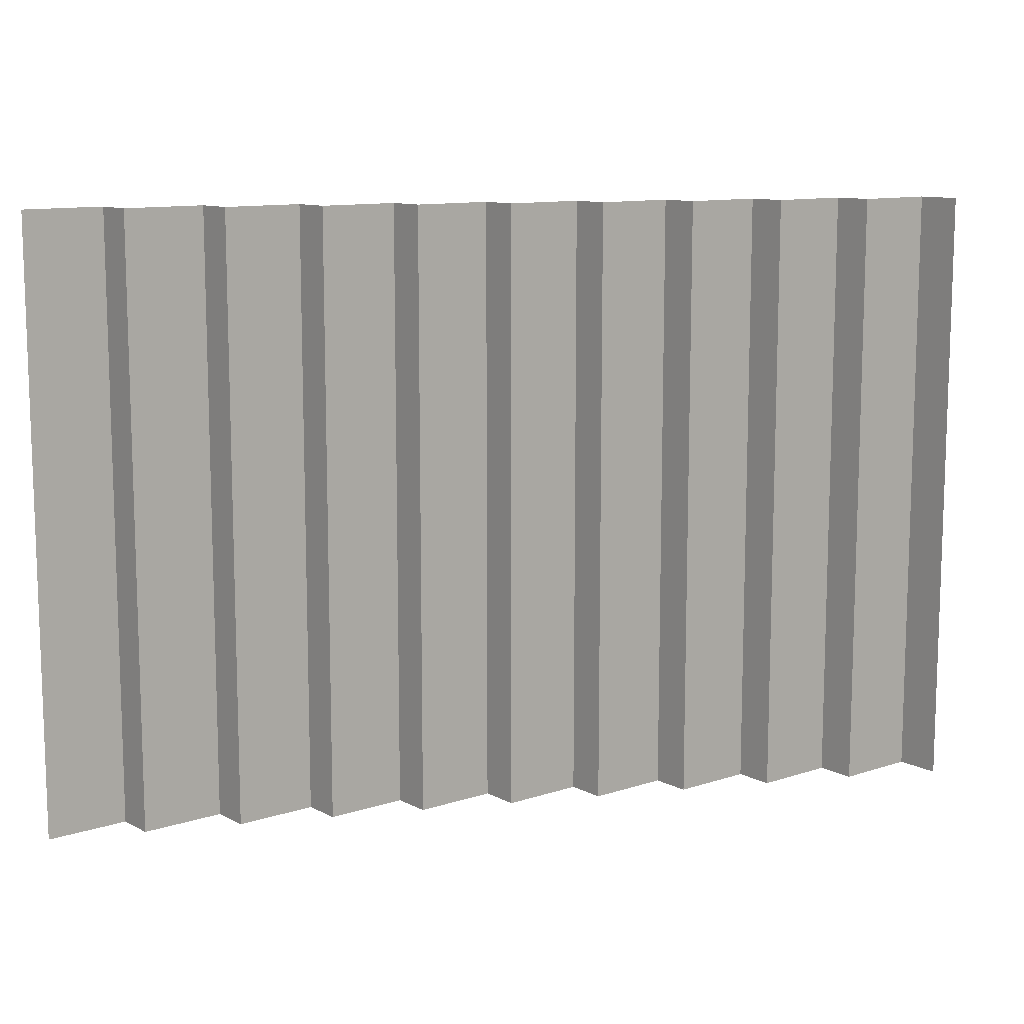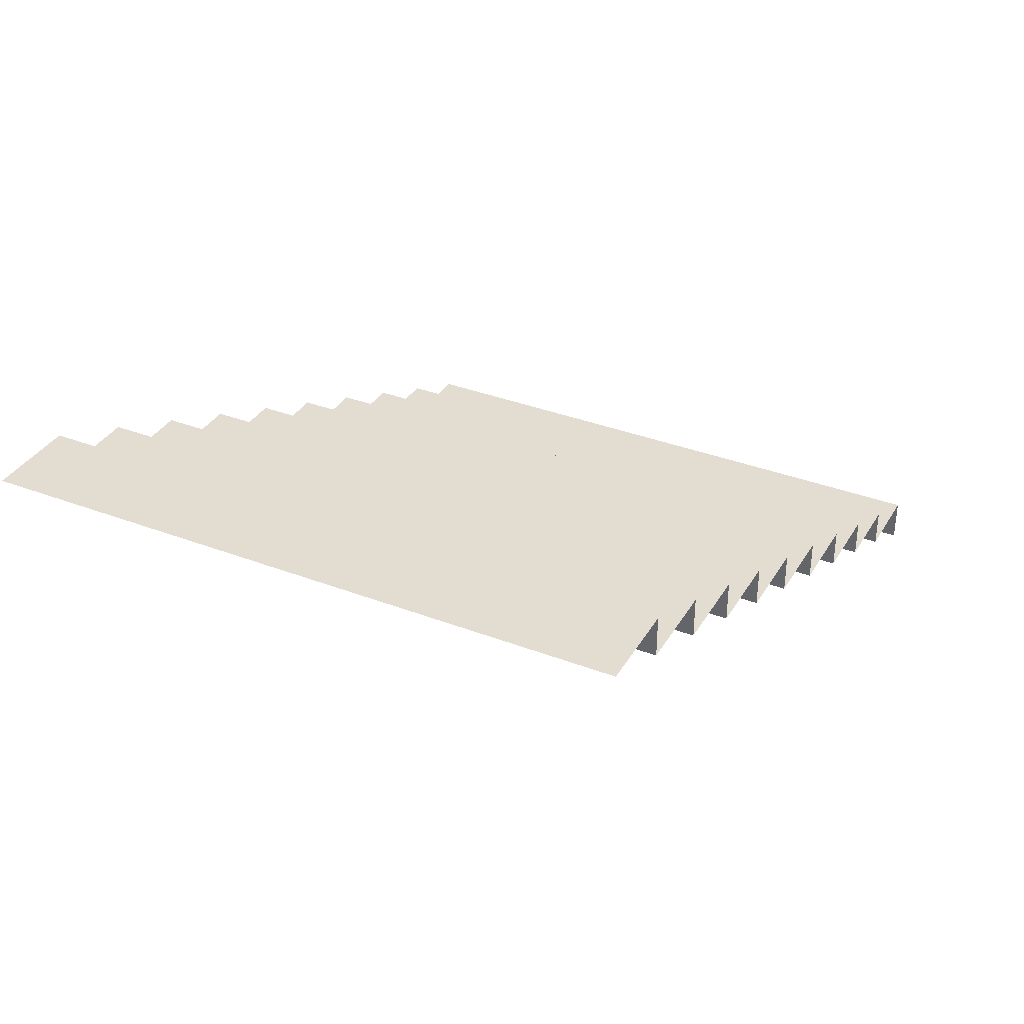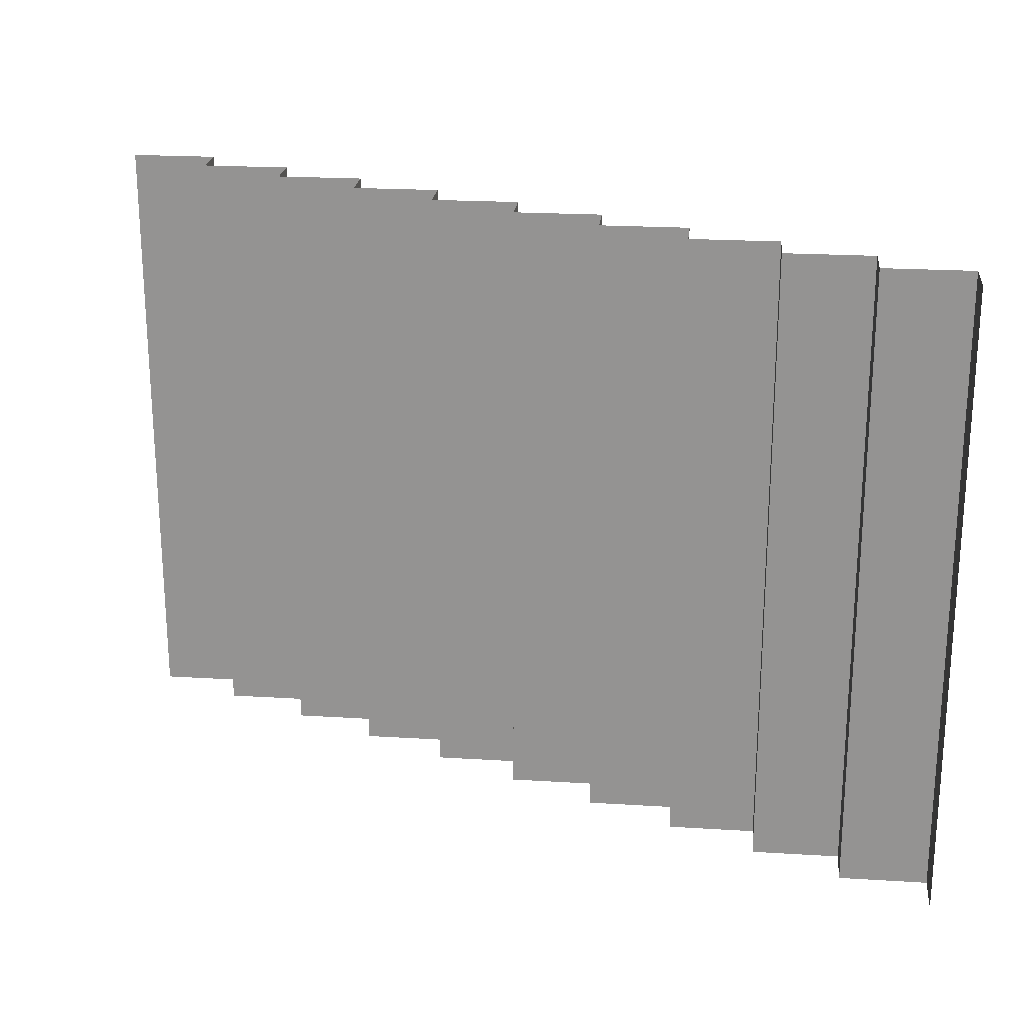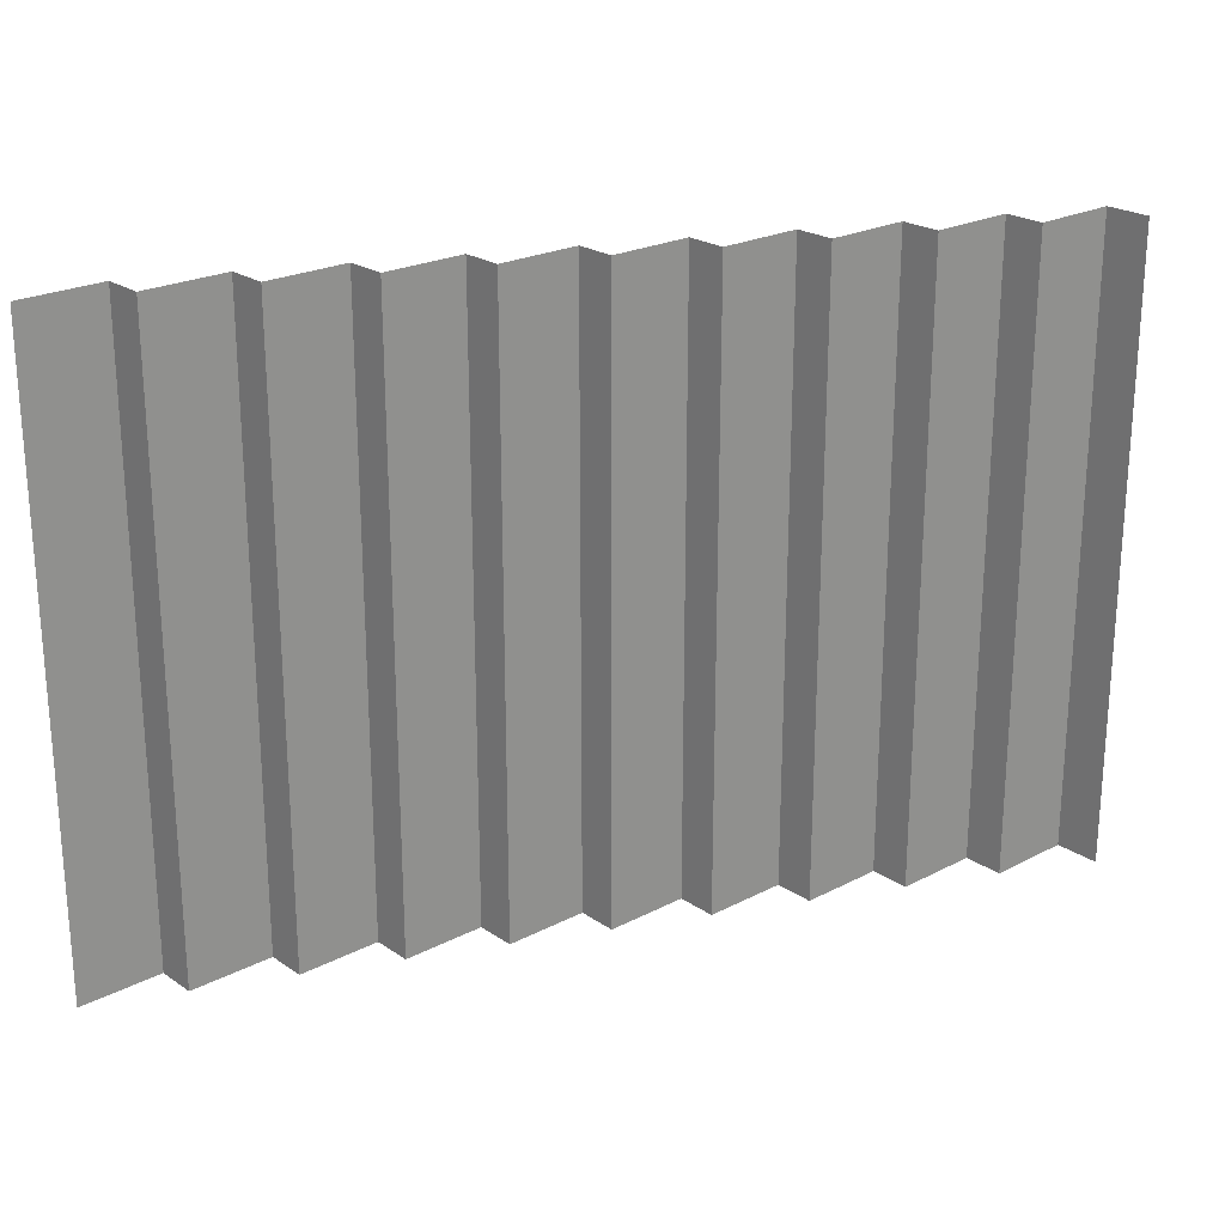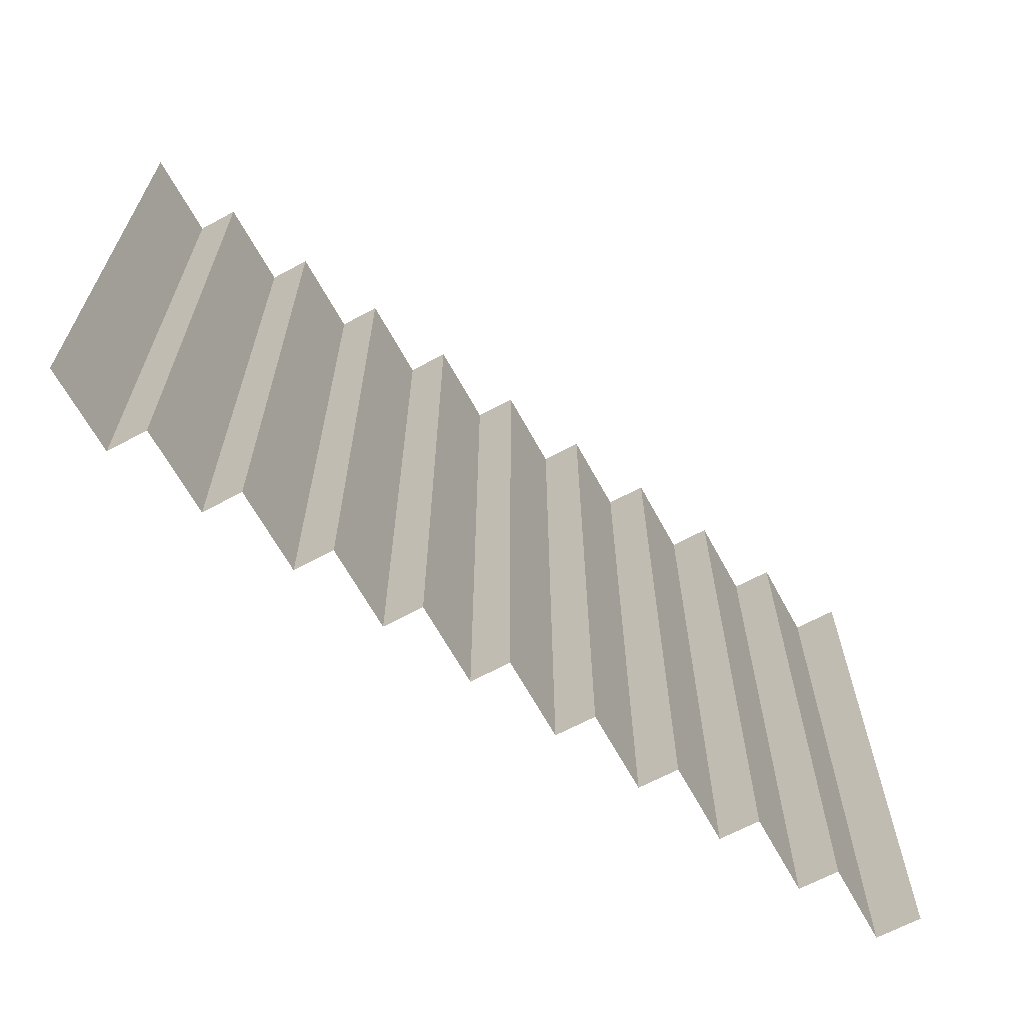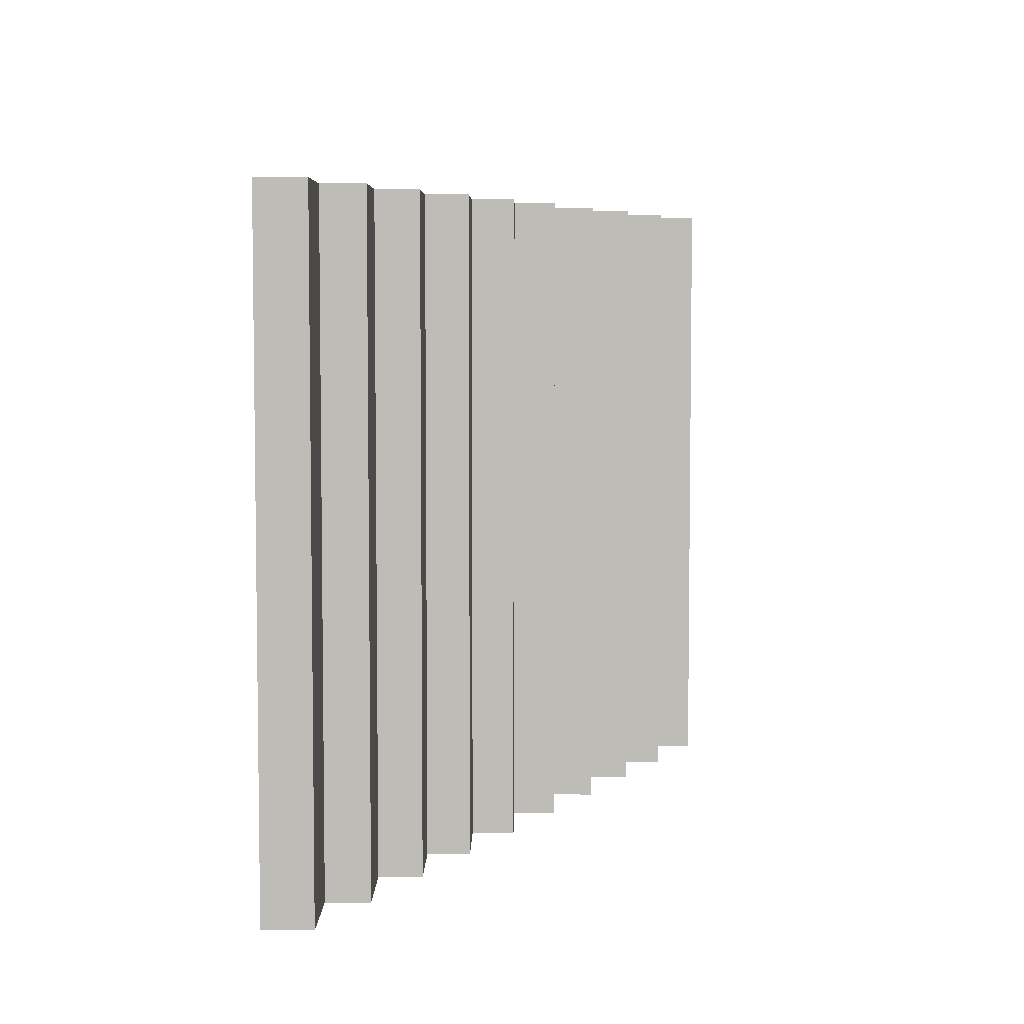
<metadata>
{"format":"obj","ext":"obj","renderer":"f3d","projection":"perspective","resolution":1024,"background":"white","views":[{"elev":11.1,"azim":141.1,"up":"+Y"},{"elev":35.2,"azim":116.9,"up":"+Z"},{"elev":22.2,"azim":-173.9,"up":"+Y"},{"elev":23.1,"azim":138.6,"up":"+Y"},{"elev":-65.0,"azim":118.6,"up":"+Y"},{"elev":5.3,"azim":-89.3,"up":"+Y"}]}
</metadata>
<code>
g emperors_palace_corridor_to_base_002_stairs_006
v -40.06 24.37 3
v -40.06 24.37 3.5
v -40.06 16.69 3.5
v -40.06 16.69 3
v -36.88 24.37 4.5
v -36.88 24.37 5
v -36.88 16.69 5
v -36.88 16.69 4.5
v -42.16 24.37 2.5
v -42.16 16.69 2.5
v -42.16 16.69 2
v -42.16 24.37 2
v -41.11 24.37 2.5
v -41.11 16.69 2.5
v -42.16 16.69 2.5
v -42.16 24.37 2.5
v -41.11 24.37 3
v -41.11 16.69 3
v -41.11 16.69 2.5
v -41.11 24.37 2.5
v -40.06 24.37 3
v -40.06 16.69 3
v -41.11 16.69 3
v -41.11 24.37 3
v -39 24.37 3.5
v -39 16.69 3.5
v -40.06 16.69 3.5
v -40.06 24.37 3.5
v -39 24.37 4
v -39 16.69 4
v -39 16.69 3.5
v -39 24.37 3.5
v -37.95 24.37 4
v -37.95 16.69 4
v -39 16.69 4
v -39 24.37 4
v -37.95 24.37 4.5
v -37.95 16.69 4.5
v -37.95 16.69 4
v -37.95 24.37 4
v -36.88 24.37 4.5
v -36.88 16.69 4.5
v -37.95 16.69 4.5
v -37.95 24.37 4.5
v -35.81 24.37 5
v -35.81 16.69 5
v -36.88 16.69 5
v -36.88 24.37 5
v -46.38 24.37 -0.0625
v -46.38 24.37 0.5
v -46.38 16.69 0.5
v -46.38 16.69 -0.0625
v -43.22 24.37 1.5
v -43.22 24.37 2
v -43.22 16.69 2
v -43.22 16.69 1.5
v -45.32 24.37 0.5
v -45.32 16.69 0.5
v -46.38 16.69 0.5
v -46.38 24.37 0.5
v -45.32 24.37 1
v -45.32 16.69 1
v -45.32 16.69 0.5
v -45.32 24.37 0.5
v -44.27 24.37 1
v -44.27 16.69 1
v -45.32 16.69 1
v -45.32 24.37 1
v -44.27 24.37 1.5
v -44.27 16.69 1.5
v -44.27 16.69 1
v -44.27 24.37 1
v -43.22 24.37 1.5
v -43.22 16.69 1.5
v -44.27 16.69 1.5
v -44.27 24.37 1.5
v -42.16 24.37 2
v -42.16 16.69 2
v -43.22 16.69 2
v -43.22 24.37 2
g emperors_palace_corridor_to_base_002_stairs_006_0
f 3 2 1
f 4 3 1
f 7 6 5
f 8 7 5
f 11 10 9
f 12 11 9
f 15 14 13
f 16 15 13
f 19 18 17
f 20 19 17
f 23 22 21
f 24 23 21
f 27 26 25
f 28 27 25
f 31 30 29
f 32 31 29
f 35 34 33
f 36 35 33
f 39 38 37
f 40 39 37
f 43 42 41
f 44 43 41
f 47 46 45
f 48 47 45
f 51 50 49
f 52 51 49
f 55 54 53
f 56 55 53
f 59 58 57
f 60 59 57
f 63 62 61
f 64 63 61
f 67 66 65
f 68 67 65
f 71 70 69
f 72 71 69
f 75 74 73
f 76 75 73
f 79 78 77
f 80 79 77

</code>
